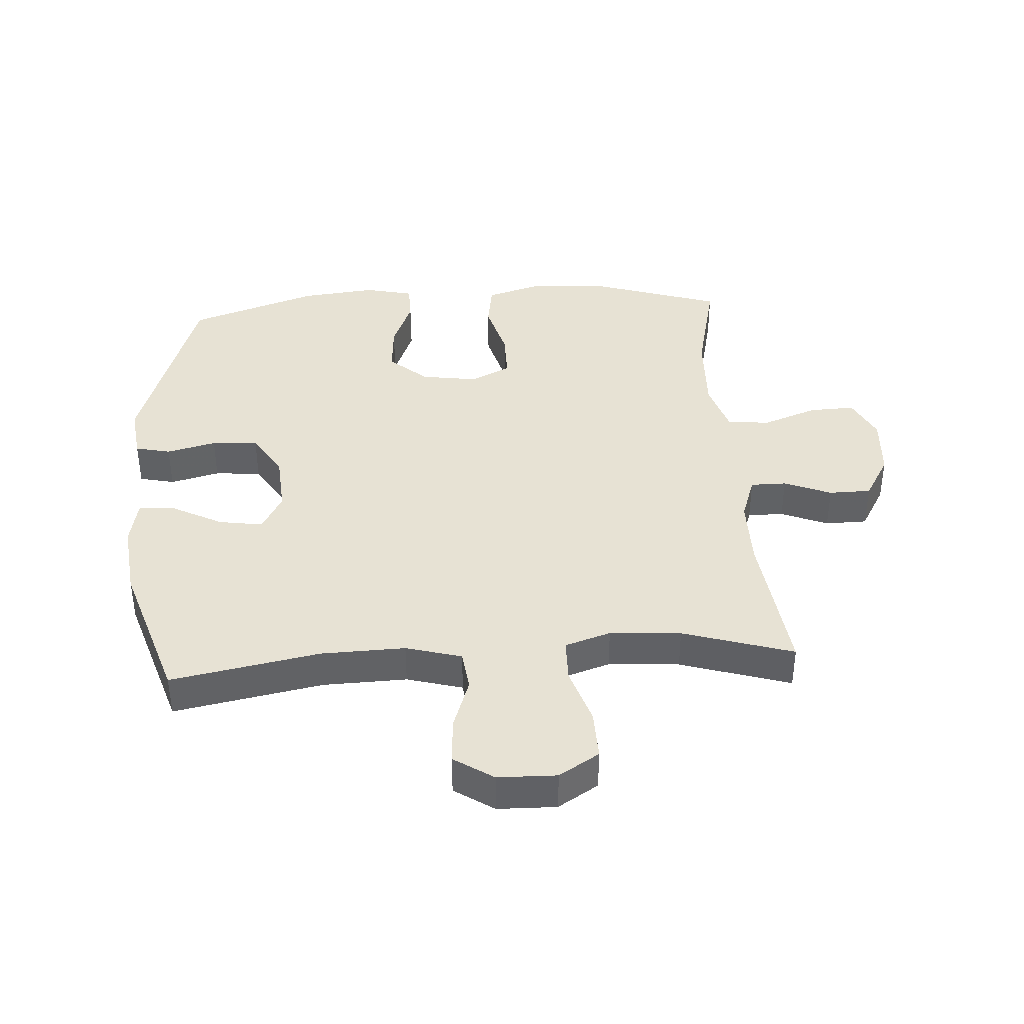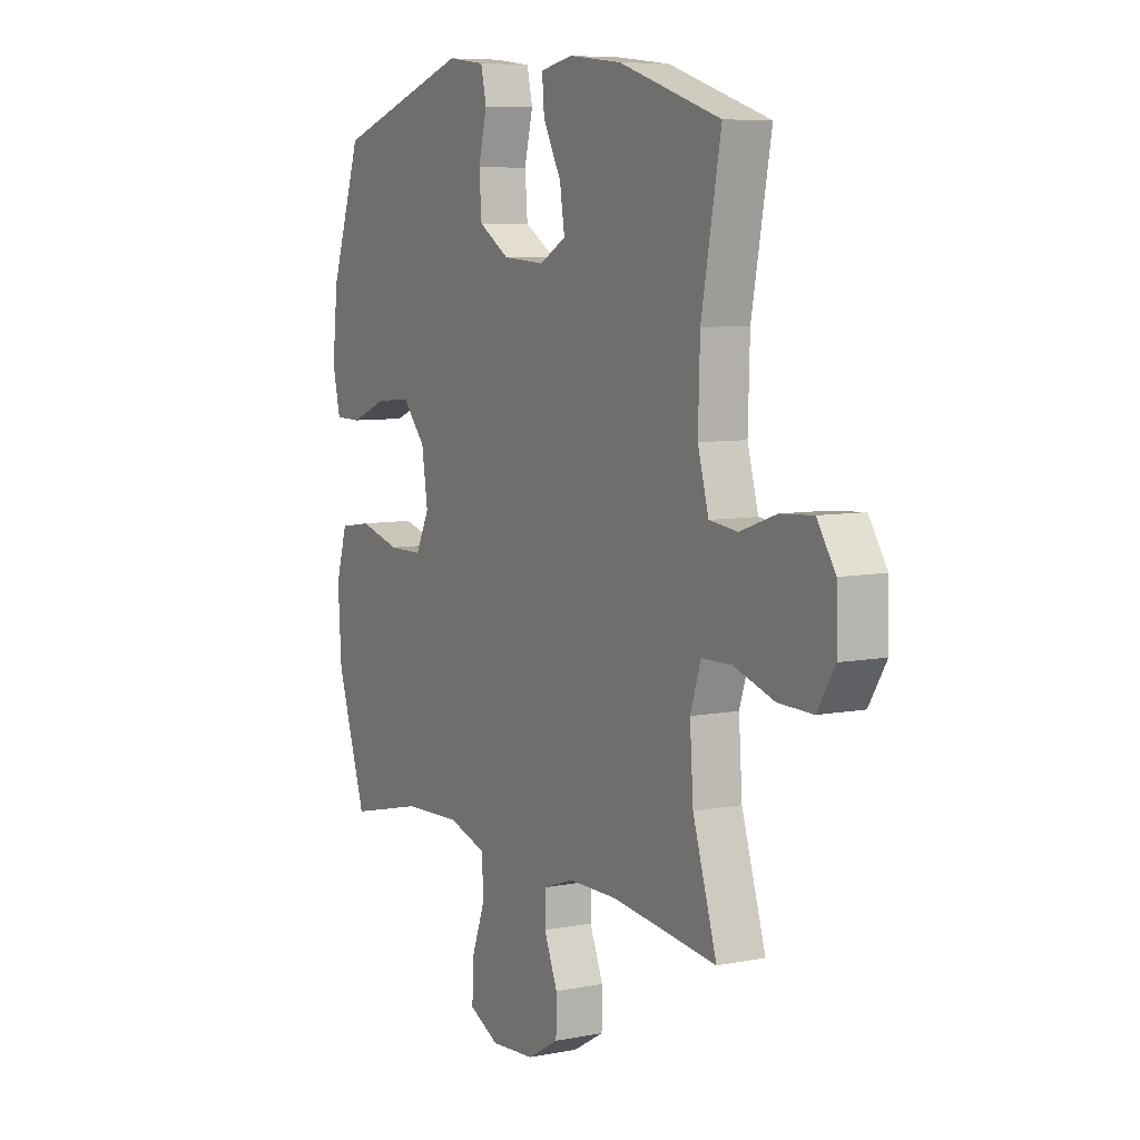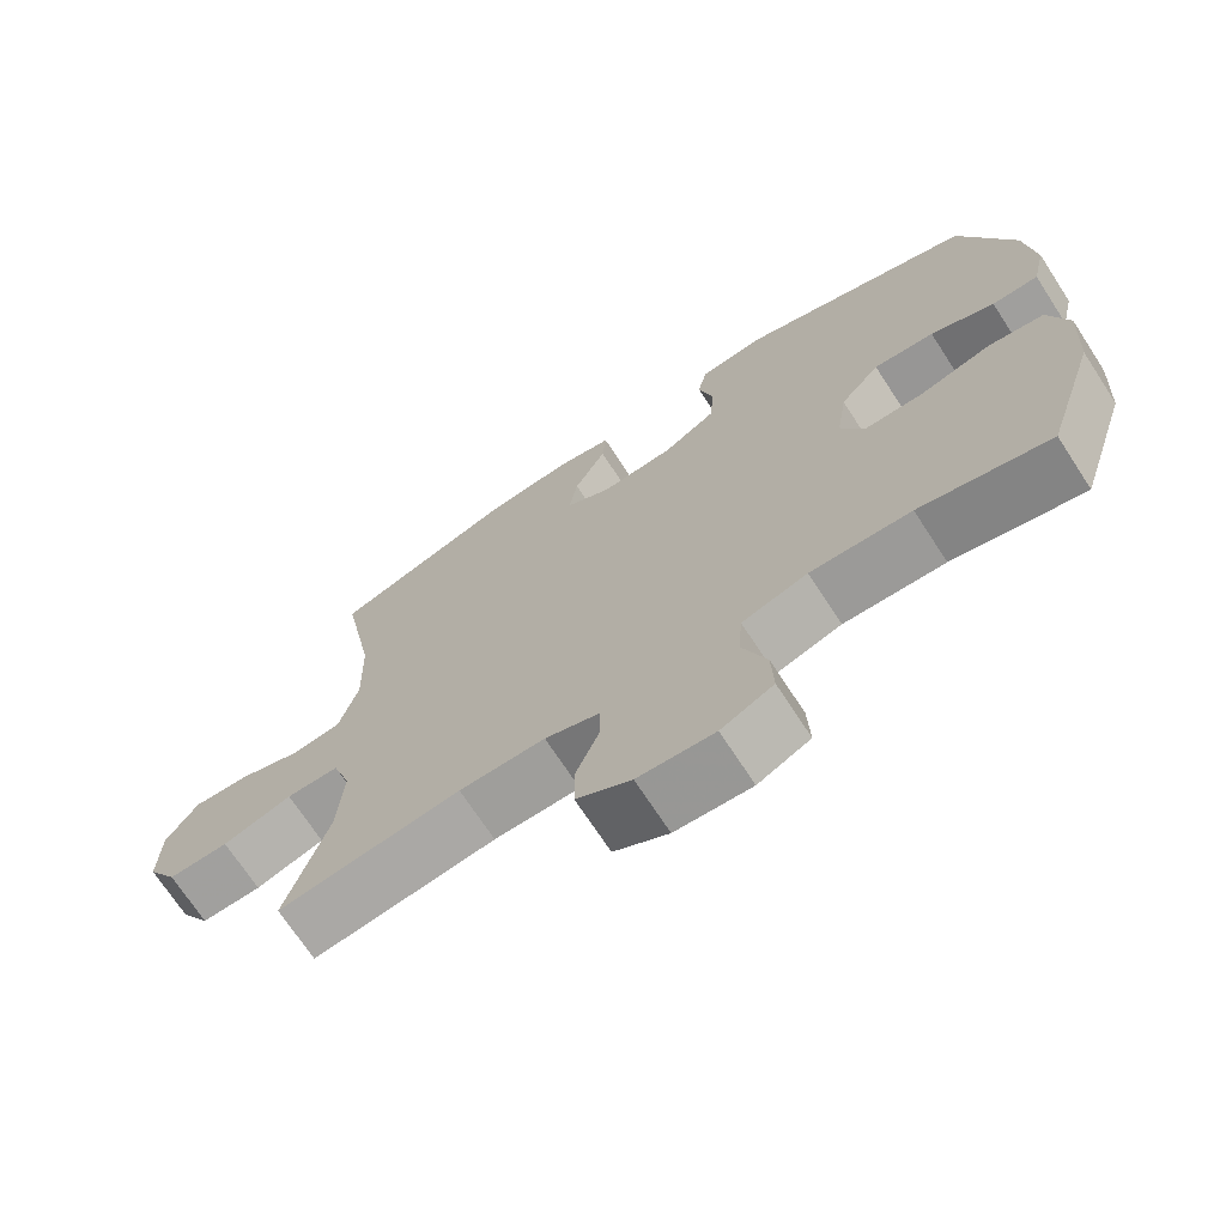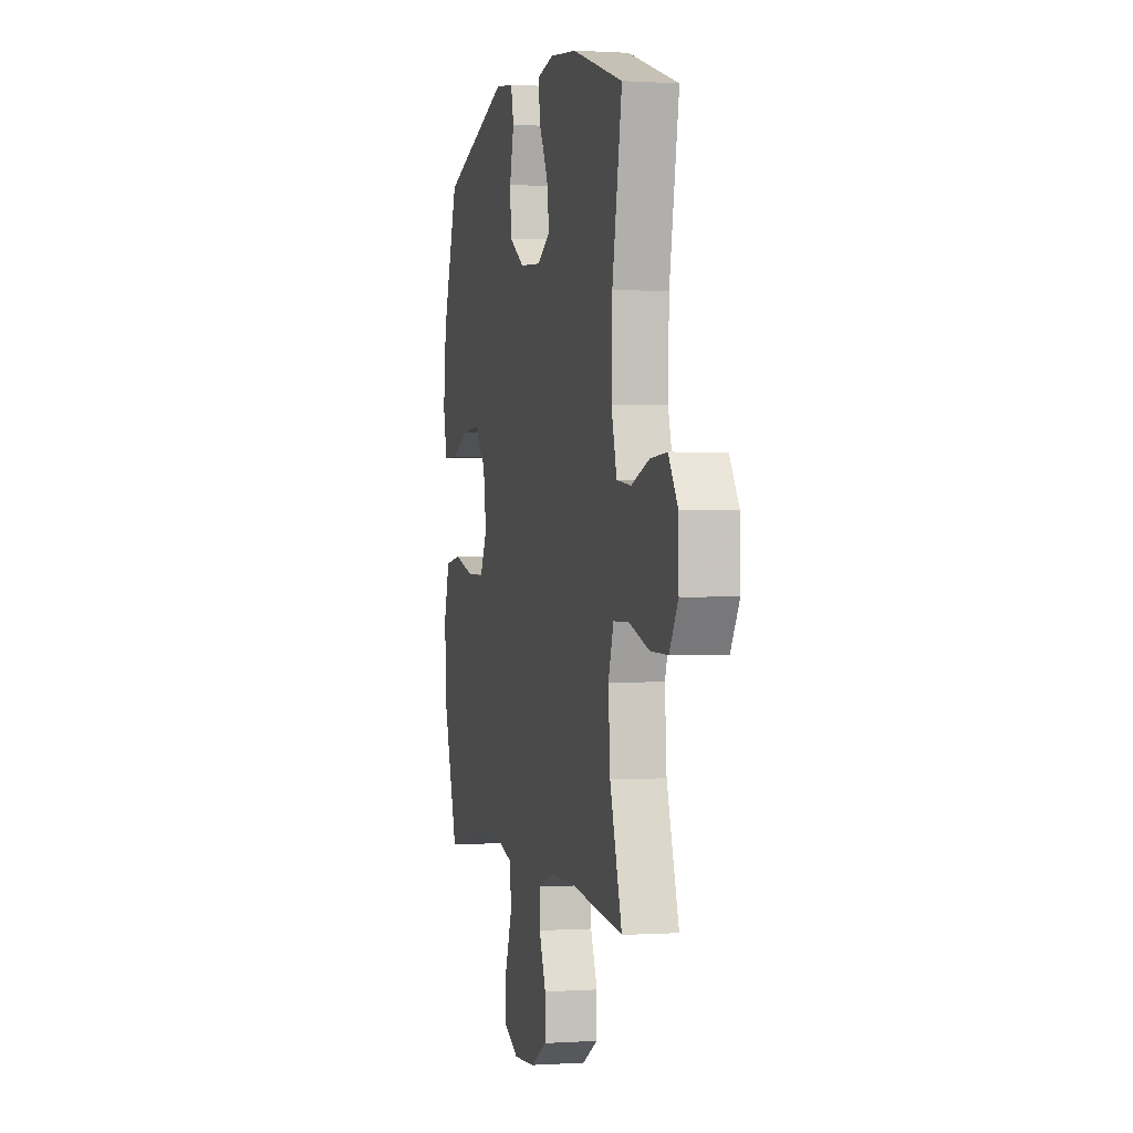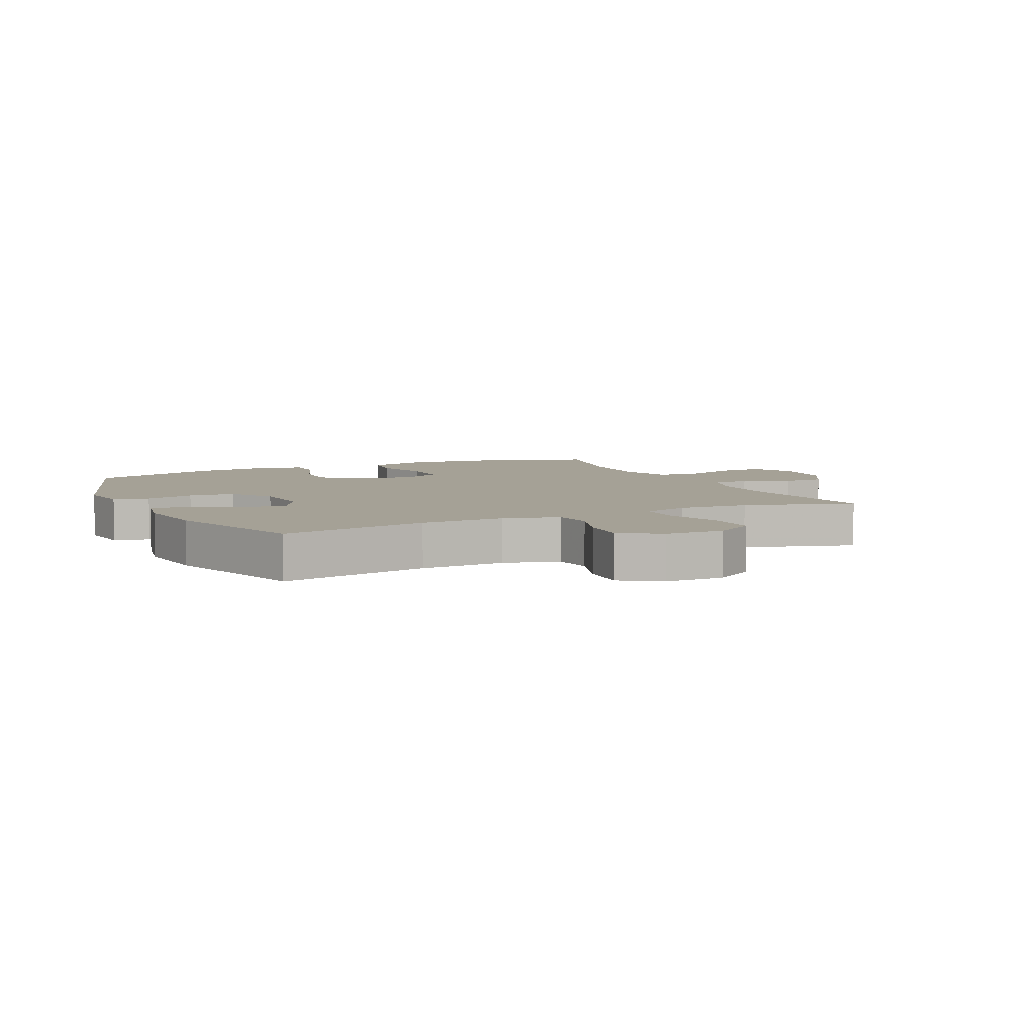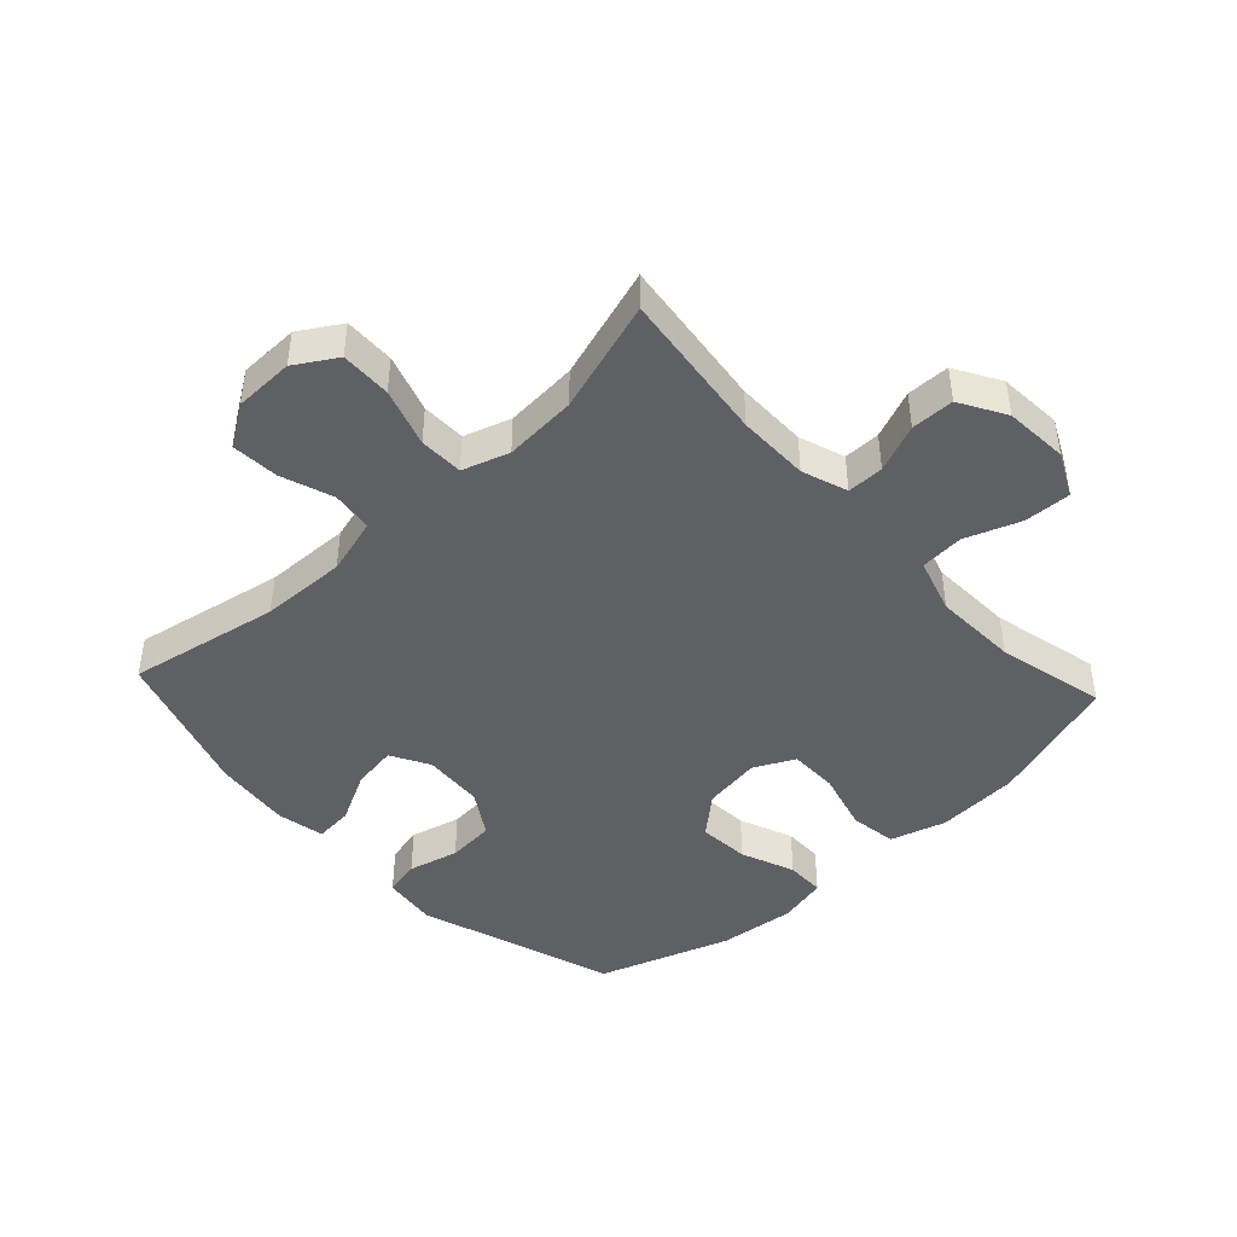
<metadata>
{"format":"obj","ext":"obj","renderer":"f3d","projection":"perspective","resolution":1024,"background":"white","views":[{"elev":39.8,"azim":86.3,"up":"+Y"},{"elev":7.2,"azim":60.7,"up":"+Z"},{"elev":-70.8,"azim":-146.9,"up":"+Z"},{"elev":0.5,"azim":76.4,"up":"+Z"},{"elev":6.1,"azim":64.4,"up":"+Y"},{"elev":-44.5,"azim":132.9,"up":"+Y"}]}
</metadata>
<code>
v -0.5 0.07 0.5
v -0.187 0.07 0.603
v -0.1 0.07 0.592
v -0.087 0.07 0.535
v -0.107 0.07 0.455
v -0.101 0.07 0.38
v -0.031 0.07 0.336
v 0.066 0.07 0.329
v 0.127 0.07 0.363
v 0.116 0.07 0.434
v 0.074 0.07 0.515
v 0.069 0.07 0.575
v 0.144 0.07 0.59
v 0.266 0.07 0.576
v 0.5 0.07 0.5
v 0.455 0.07 0.26
v 0.451 0.07 0.124
v 0.476 0.07 0.034
v 0.541 0.07 0.026
v 0.624 0.07 0.055
v 0.699 0.07 0.06
v 0.741 0.07 -0.004
v 0.743 0.07 -0.099
v 0.703 0.07 -0.164
v 0.623 0.07 -0.162
v 0.531 0.07 -0.132
v 0.461 0.07 -0.133
v 0.437 0.07 -0.207
v 0.445 0.07 -0.322
v 0.5 0.07 -0.5
v 0.259 0.07 -0.47
v 0.146 0.07 -0.47
v 0.074 0.07 -0.495
v 0.074 0.07 -0.553
v 0.105 0.07 -0.629
v 0.104 0.07 -0.697
v 0.032 0.07 -0.739
v -0.069 0.07 -0.746
v -0.138 0.07 -0.712
v -0.135 0.07 -0.638
v -0.103 0.07 -0.551
v -0.108 0.07 -0.482
v -0.195 0.07 -0.455
v -0.328 0.07 -0.46
v -0.5 0.07 -0.5
v -0.568 0.07 -0.29
v -0.576 0.07 -0.16
v -0.55 0.07 -0.072
v -0.476 0.07 -0.061
v -0.381 0.07 -0.087
v -0.303 0.07 -0.087
v -0.271 0.07 -0.023
v -0.285 0.07 0.069
v -0.338 0.07 0.13
v -0.419 0.07 0.124
v -0.504 0.07 0.09
v -0.566 0.07 0.091
v -0.584 0.07 0.169
v -0.571 0.07 0.291
v -0.5 0 0.5
v -0.187 0 0.603
v -0.1 0 0.592
v -0.087 0 0.535
v -0.107 0 0.455
v -0.101 0 0.38
v -0.031 0 0.336
v 0.066 0 0.329
v 0.127 0 0.363
v 0.116 0 0.434
v 0.074 0 0.515
v 0.069 0 0.575
v 0.144 0 0.59
v 0.266 0 0.576
v 0.5 0 0.5
v 0.455 0 0.26
v 0.451 0 0.124
v 0.476 0 0.034
v 0.541 0 0.026
v 0.624 0 0.055
v 0.699 0 0.06
v 0.741 0 -0.004
v 0.743 0 -0.099
v 0.703 0 -0.164
v 0.623 0 -0.162
v 0.531 0 -0.132
v 0.461 0 -0.133
v 0.437 0 -0.207
v 0.445 0 -0.322
v 0.5 0 -0.5
v 0.259 0 -0.47
v 0.146 0 -0.47
v 0.074 0 -0.495
v 0.074 0 -0.553
v 0.105 0 -0.629
v 0.104 0 -0.697
v 0.032 0 -0.739
v -0.069 0 -0.746
v -0.138 0 -0.712
v -0.135 0 -0.638
v -0.103 0 -0.551
v -0.108 0 -0.482
v -0.195 0 -0.455
v -0.328 0 -0.46
v -0.5 0 -0.5
v -0.568 0 -0.29
v -0.576 0 -0.16
v -0.55 0 -0.072
v -0.476 0 -0.061
v -0.381 0 -0.087
v -0.303 0 -0.087
v -0.271 0 -0.023
v -0.285 0 0.069
v -0.338 0 0.13
v -0.419 0 0.124
v -0.504 0 0.09
v -0.566 0 0.091
v -0.584 0 0.169
v -0.571 0 0.291
f 3 4 5
f 2 3 5
f 1 2 5
f 59 1 5
f 58 59 5
f 57 58 5
f 56 57 5
f 55 56 5
f 54 55 5 6
f 53 54 6 7
f 52 53 7 8
f 51 52 8 9
f 48 49 50
f 47 48 50
f 46 47 50
f 45 46 50
f 44 45 50
f 43 44 50 51
f 42 43 51 9
f 39 40 41
f 38 39 41
f 37 38 41
f 36 37 41
f 35 36 41
f 34 35 41
f 33 34 41 42
f 32 33 42 9
f 29 30 31
f 31 32 9
f 29 31 9
f 28 29 9
f 24 25 26
f 23 24 26
f 22 23 26
f 21 22 26
f 20 21 26
f 19 20 26
f 18 19 26 27
f 28 9 10
f 27 28 10
f 18 27 10
f 17 18 10
f 14 15 16
f 14 16 17
f 13 14 17
f 12 13 17
f 11 12 17
f 10 11 17
f 64 63 62
f 64 62 61
f 64 61 60
f 64 60 118
f 64 118 117
f 64 117 116
f 64 116 115
f 64 115 114
f 65 64 114 113
f 66 65 113 112
f 67 66 112 111
f 68 67 111 110
f 109 108 107
f 109 107 106
f 109 106 105
f 109 105 104
f 109 104 103
f 110 109 103 102
f 68 110 102 101
f 100 99 98
f 100 98 97
f 100 97 96
f 100 96 95
f 100 95 94
f 100 94 93
f 101 100 93 92
f 68 101 92 91
f 90 89 88
f 68 91 90
f 68 90 88
f 68 88 87
f 85 84 83
f 85 83 82
f 85 82 81
f 85 81 80
f 85 80 79
f 85 79 78
f 86 85 78 77
f 69 68 87
f 69 87 86
f 69 86 77
f 69 77 76
f 75 74 73
f 76 75 73
f 76 73 72
f 76 72 71
f 76 71 70
f 76 70 69
f 1 60 61 2
f 2 61 62 3
f 3 62 63 4
f 4 63 64 5
f 5 64 65 6
f 6 65 66 7
f 7 66 67 8
f 8 67 68 9
f 9 68 69 10
f 10 69 70 11
f 11 70 71 12
f 12 71 72 13
f 13 72 73 14
f 14 73 74 15
f 15 74 75 16
f 16 75 76 17
f 17 76 77 18
f 18 77 78 19
f 19 78 79 20
f 20 79 80 21
f 21 80 81 22
f 22 81 82 23
f 23 82 83 24
f 24 83 84 25
f 25 84 85 26
f 26 85 86 27
f 27 86 87 28
f 28 87 88 29
f 29 88 89 30
f 30 89 90 31
f 31 90 91 32
f 32 91 92 33
f 33 92 93 34
f 34 93 94 35
f 35 94 95 36
f 36 95 96 37
f 37 96 97 38
f 38 97 98 39
f 39 98 99 40
f 40 99 100 41
f 41 100 101 42
f 42 101 102 43
f 43 102 103 44
f 44 103 104 45
f 45 104 105 46
f 46 105 106 47
f 47 106 107 48
f 48 107 108 49
f 49 108 109 50
f 50 109 110 51
f 51 110 111 52
f 52 111 112 53
f 53 112 113 54
f 54 113 114 55
f 55 114 115 56
f 56 115 116 57
f 57 116 117 58
f 58 117 118 59
f 59 118 60 1

</code>
